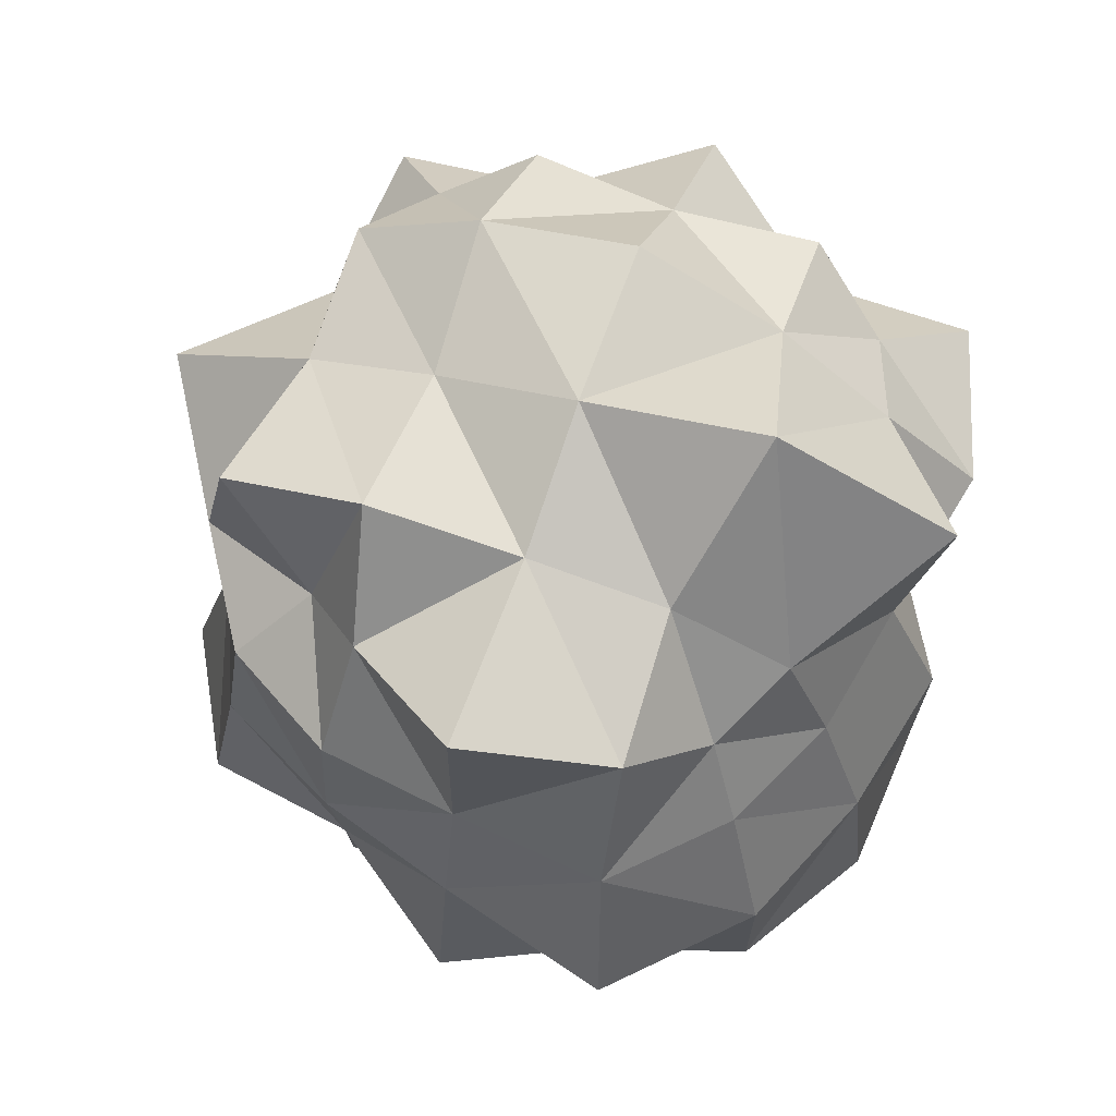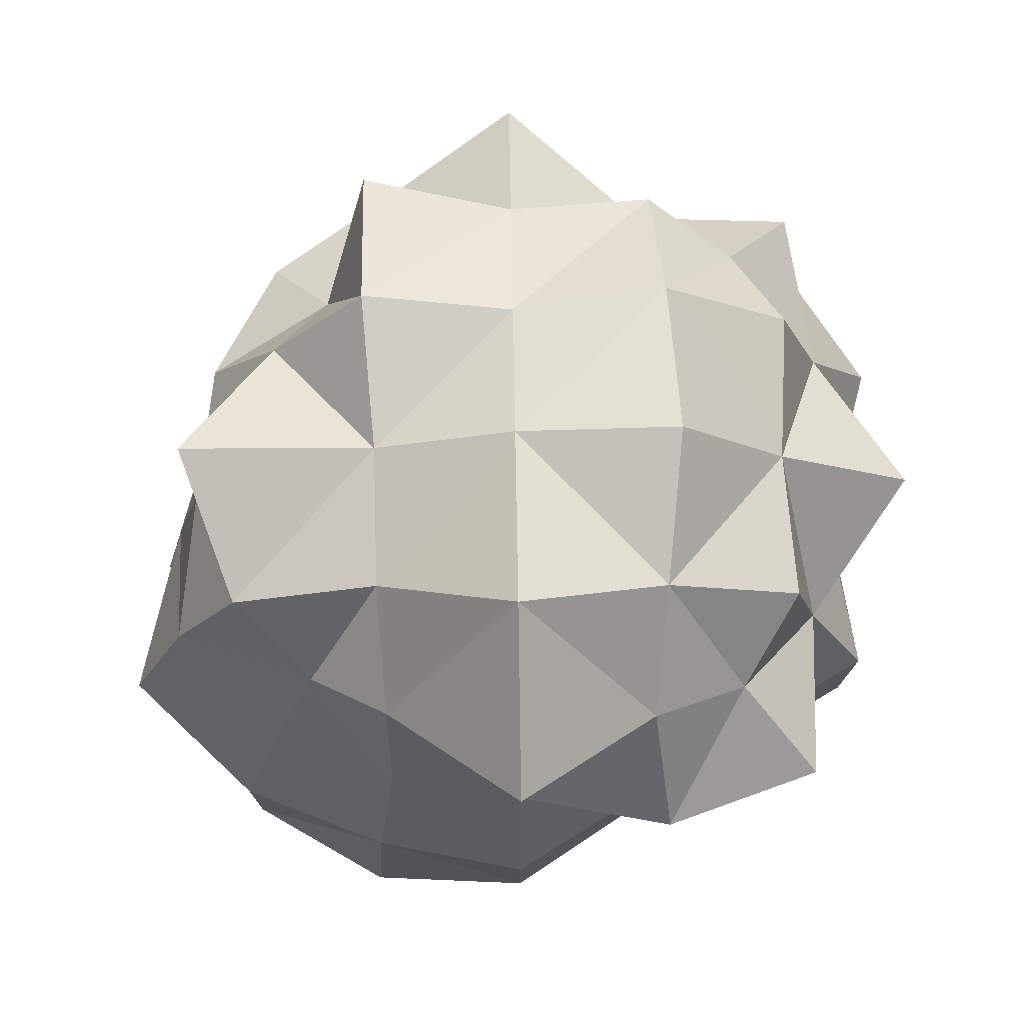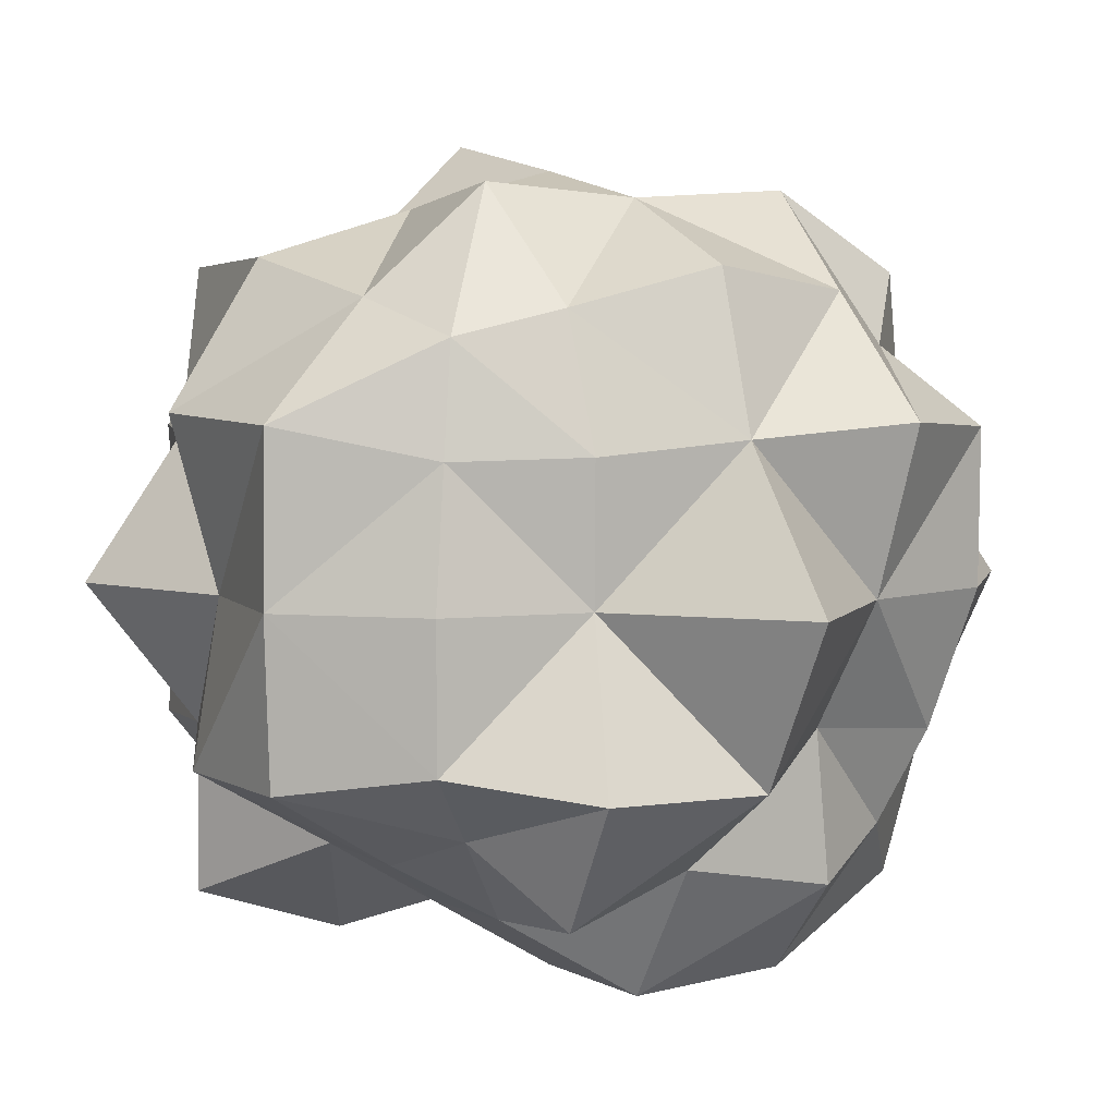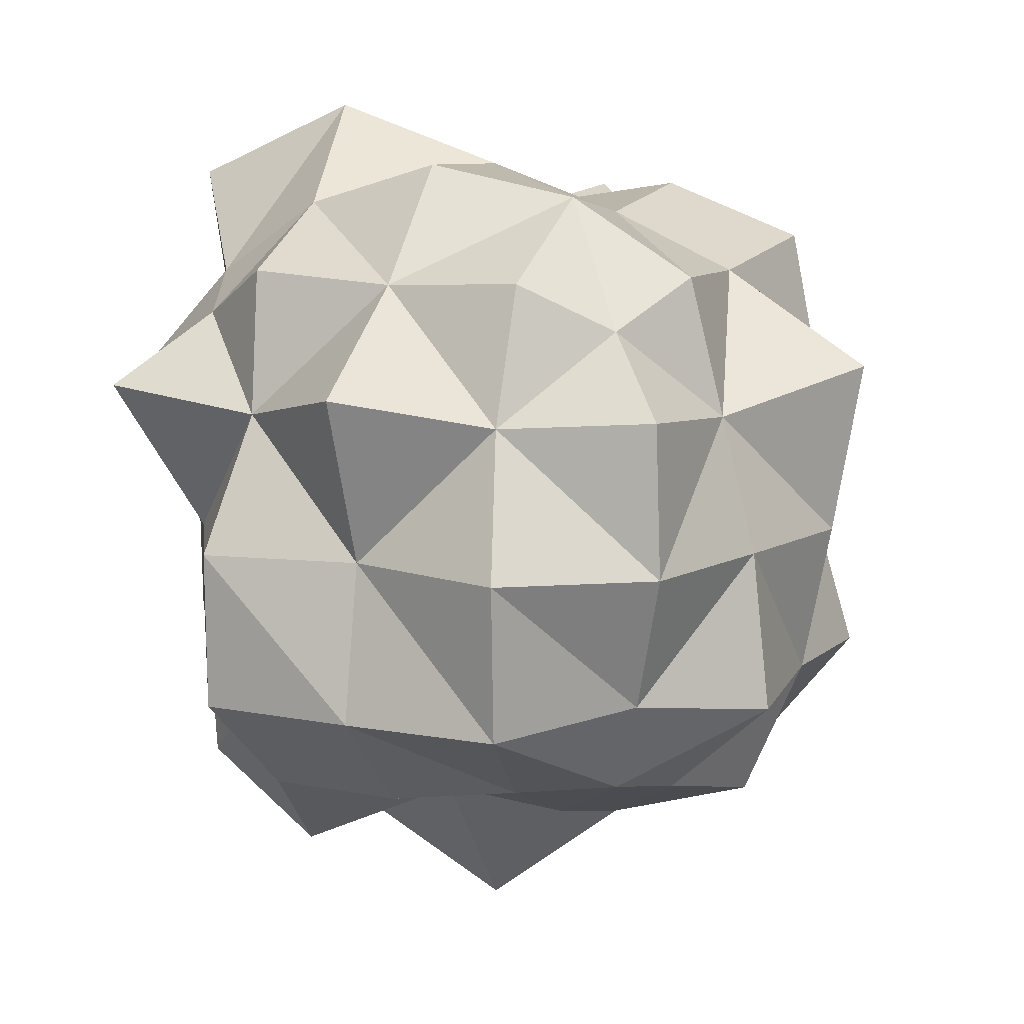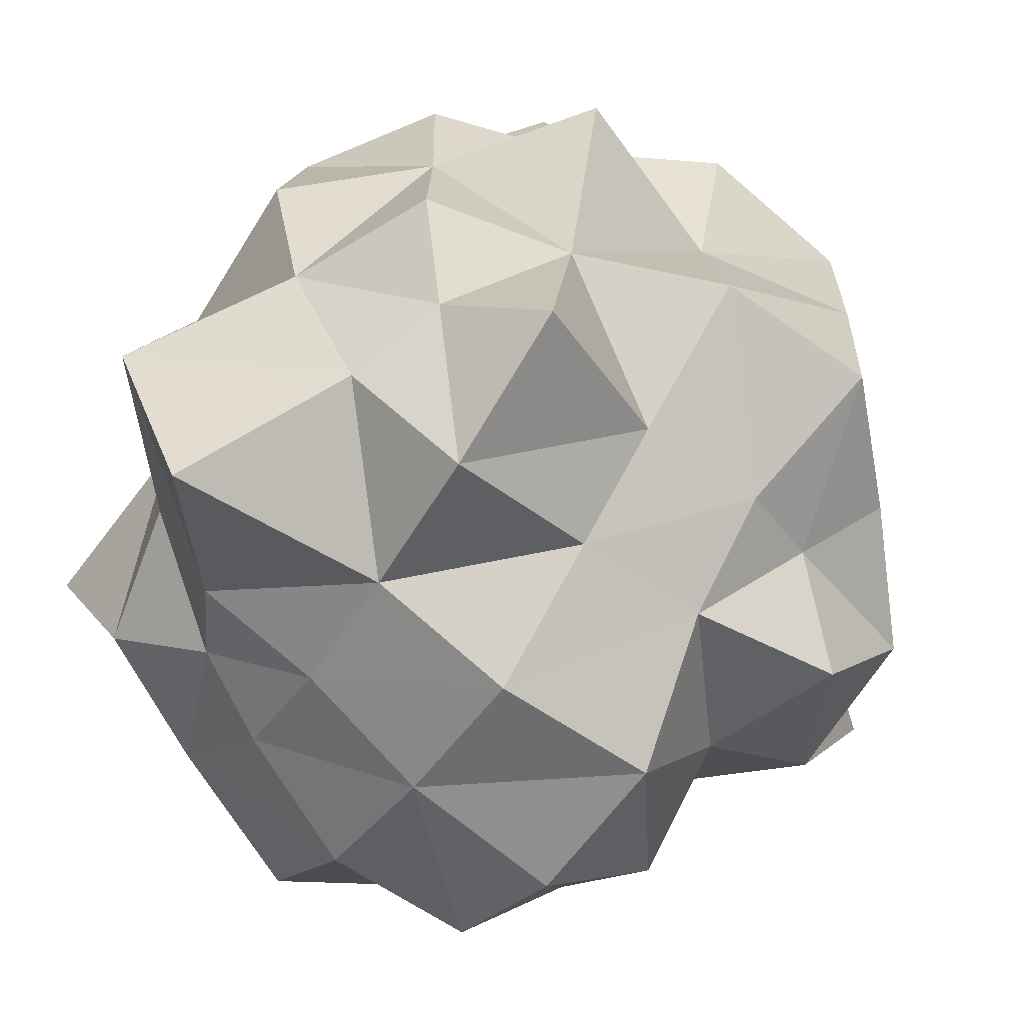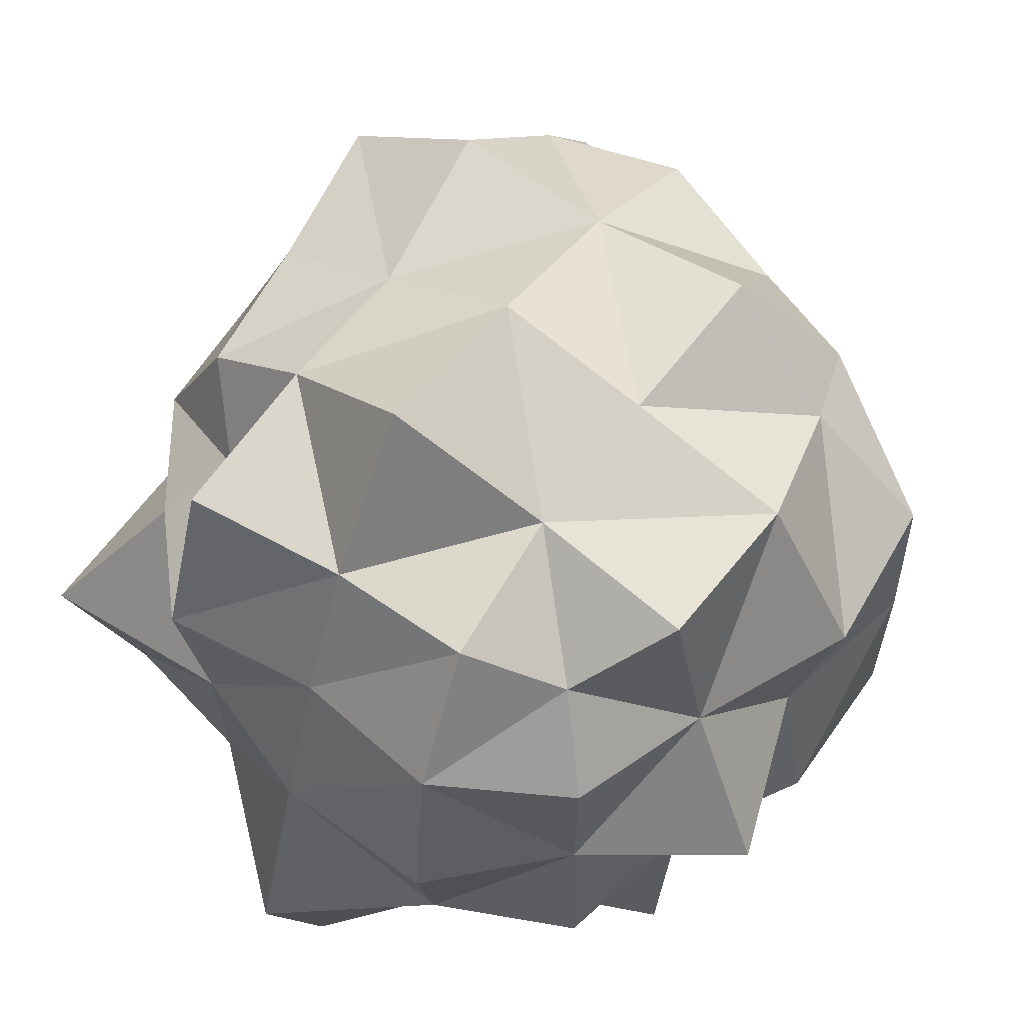
<metadata>
{"format":"obj","ext":"obj","renderer":"f3d","projection":"perspective","resolution":1024,"background":"white","views":[{"elev":68.1,"azim":-69.8,"up":"+Z"},{"elev":75.6,"azim":-0.9,"up":"+Z"},{"elev":5.2,"azim":149.4,"up":"+Y"},{"elev":11.4,"azim":113.1,"up":"+Z"},{"elev":-65.0,"azim":55.5,"up":"+Y"},{"elev":57.1,"azim":35.2,"up":"+Y"}]}
</metadata>
<code>
o Cube
v -0.1278 -0.1278 0.1278
v -0.1189 0.1189 0.1189
v -0.1379 -0.1379 -0.1379
v -0.1371 0.1371 -0.1371
v 0.1384 -0.1384 0.1384
v 0.1396 0.1396 0.1396
v 0.1262 -0.1262 -0.1262
v 0.1437 0.1437 -0.1437
v 0.181 0.181 0.09266
v 0.1861 0.1861 0
v 0.1644 0.1644 -0.08488
v -0.0921 0.1798 0.1798
v -0 0.1646 0.1646
v 0.08678 0.1685 0.1685
v -0.1718 -0.08835 0.1718
v -0.2026 -0 0.2026
v -0.1502 0.0782 0.1502
v 0.1529 0.07944 -0.1529
v 0.1636 0 -0.1636
v 0.1625 -0.08397 -0.1625
v -0.1583 -0.08197 -0.1583
v -0.1777 -0 -0.1777
v -0.1783 0.09139 -0.1783
v 0.1703 -0.08766 0.1703
v 0.1644 0 0.1644
v 0.169 0.08705 0.169
v -0.08475 -0.1642 -0.1642
v 0 -0.1498 -0.1498
v 0.08812 -0.1713 -0.1713
v -0.1503 -0.1503 0.07825
v -0.1781 -0.1781 -0
v -0.1779 -0.1779 -0.09122
v 0.08223 0.1588 -0.1588
v 0 0.1813 -0.1813
v -0.0865 0.1679 -0.1679
v 0.1454 -0.1454 -0.0759
v 0.145 -0.145 0
v 0.1852 -0.1852 0.09463
v 0.08247 -0.1593 0.1593
v -0 -0.2178 0.2178
v -0.08026 -0.1546 0.1546
v -0.1783 0.1783 -0.09142
v -0.1644 0.1644 -0
v -0.1555 0.1555 0.08067
v -0.08016 -0.1825 0.08016
v -0 -0.1971 0.08488
v 0.09313 -0.2164 0.09313
v -0.09116 -0.2136 -0
v 0 -0.2325 0
v 0.08005 -0.1844 0
v -0.09666 -0.2257 -0.09666
v 0 -0.2312 -0.09785
v 0.0799 -0.1818 -0.0799
v -0.09732 0.09732 -0.2274
v -0.08739 0 -0.2037
v -0.07423 -0.07423 -0.167
v 0 0.08954 -0.2093
v -0 -0 -0.2797
v -0 -0.09645 -0.2275
v 0.0815 0.0815 -0.186
v 0.07849 -0 -0.1803
v 0.09559 -0.09559 -0.2229
v 0.2293 0.09804 -0.09804
v 0.23 0 -0.09742
v 0.2268 -0.09709 -0.09709
v 0.2405 0.1014 0
v 0.2118 -0 0
v 0.2286 -0.09687 -0
v 0.1966 0.08555 0.08555
v 0.2491 -0 0.1047
v 0.1892 -0.08273 0.08273
v 0.08264 0.189 0.08264
v 0 0.2553 0.107
v -0.08697 0.2003 0.08697
v 0.09111 0.2135 -0
v 0 0.237 -0
v -0.08552 0.1988 0
v 0.09688 0.2262 -0.09688
v -0 0.2191 -0.09327
v -0.09627 0.2247 -0.09627
v -0.1948 0.08485 0.08485
v -0.2052 0 0.08798
v -0.2144 -0.09237 0.09237
v -0.2017 0.08662 -0
v -0.2264 0 0
v -0.2525 -0.106 0
v -0.1928 0.08408 -0.08408
v -0.2474 -0 -0.104
v -0.2078 -0.08984 -0.08984
v 0.09281 0.09281 0.2156
v 0.09881 0 0.2337
v 0.08947 -0.08947 0.2068
v -0 0.08587 0.1997
v -0 -0 0.2289
v 0 -0.111 0.2656
v -0.09168 0.09168 0.2126
v -0.085 -0 0.1974
v -0.08412 -0.08412 0.1928
f 45 48 49
f 46 49 50
f 48 51 52
f 49 52 53
f 1 30 45
f 41 45 46
f 39 40 46
f 5 39 47
f 47 50 37
f 50 53 36
f 53 29 7
f 53 52 28
f 52 51 27
f 51 32 3
f 48 31 32
f 30 31 48
f 55 54 57
f 55 58 59
f 57 60 61
f 59 58 61
f 4 35 54
f 23 54 55
f 21 22 55
f 3 21 56
f 56 59 28
f 59 62 29
f 62 20 7
f 61 19 20
f 61 60 18
f 60 33 8
f 57 34 33
f 35 34 57
f 63 66 67
f 64 67 68
f 67 66 69
f 67 70 71
f 8 11 63
f 18 63 64
f 20 19 64
f 7 20 65
f 36 65 68
f 37 68 71
f 71 24 5
f 71 70 25
f 69 26 25
f 69 9 6
f 10 9 69
f 11 10 66
f 72 75 76
f 74 73 76
f 75 78 79
f 77 76 79
f 6 9 72
f 13 14 72
f 13 73 74
f 2 12 74
f 44 74 77
f 77 80 42
f 80 35 4
f 79 34 35
f 79 78 33
f 78 11 8
f 75 10 11
f 72 9 10
f 82 81 84
f 83 82 85
f 85 84 87
f 85 88 89
f 2 44 81
f 17 81 82
f 15 16 82
f 1 15 83
f 83 86 31
f 31 86 89
f 89 21 3
f 89 88 22
f 87 23 22
f 87 42 4
f 43 42 87
f 44 43 84
f 90 93 94
f 92 91 94
f 93 96 97
f 94 97 98
f 6 14 90
f 25 26 90
f 25 91 92
f 5 24 92
f 39 92 95
f 95 98 41
f 98 15 1
f 97 16 15
f 97 96 17
f 96 12 2
f 13 12 96
f 14 13 93
f 45 49 46
f 46 50 47
f 48 52 49
f 49 53 50
f 1 45 41
f 41 46 40
f 39 46 47
f 5 47 38
f 47 37 38
f 50 36 37
f 53 7 36
f 53 28 29
f 52 27 28
f 51 3 27
f 48 32 51
f 30 48 45
f 55 57 58
f 55 59 56
f 57 61 58
f 59 61 62
f 4 54 23
f 23 55 22
f 21 55 56
f 3 56 27
f 56 28 27
f 59 29 28
f 62 7 29
f 61 20 62
f 61 18 19
f 60 8 18
f 57 33 60
f 35 57 54
f 63 67 64
f 64 68 65
f 67 69 70
f 67 71 68
f 8 63 18
f 18 64 19
f 20 64 65
f 7 65 36
f 36 68 37
f 37 71 38
f 71 5 38
f 71 25 24
f 69 25 70
f 69 6 26
f 10 69 66
f 11 66 63
f 72 76 73
f 74 76 77
f 75 79 76
f 77 79 80
f 6 72 14
f 13 72 73
f 13 74 12
f 2 74 44
f 44 77 43
f 77 42 43
f 80 4 42
f 79 35 80
f 79 33 34
f 78 8 33
f 75 11 78
f 72 10 75
f 82 84 85
f 83 85 86
f 85 87 88
f 85 89 86
f 2 81 17
f 17 82 16
f 15 82 83
f 1 83 30
f 83 31 30
f 31 89 32
f 89 3 32
f 89 22 21
f 87 22 88
f 87 4 23
f 43 87 84
f 44 84 81
f 90 94 91
f 92 94 95
f 93 97 94
f 94 98 95
f 6 90 26
f 25 90 91
f 25 92 24
f 5 92 39
f 39 95 40
f 95 41 40
f 98 1 41
f 97 15 98
f 97 17 16
f 96 2 17
f 13 96 93
f 14 93 90

</code>
